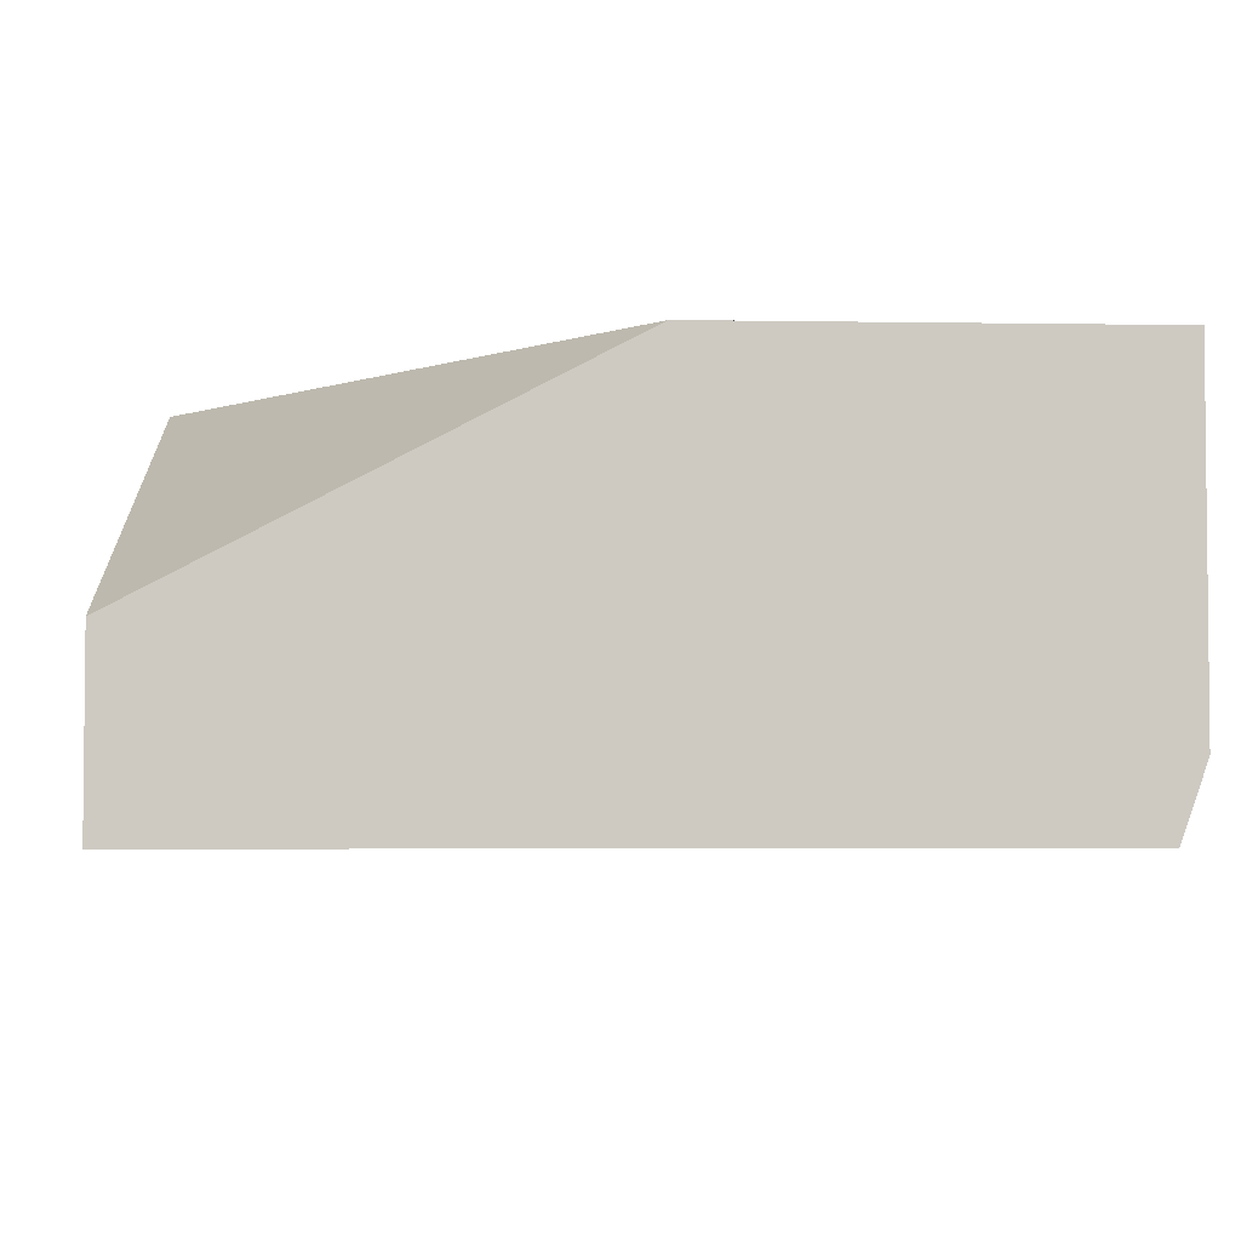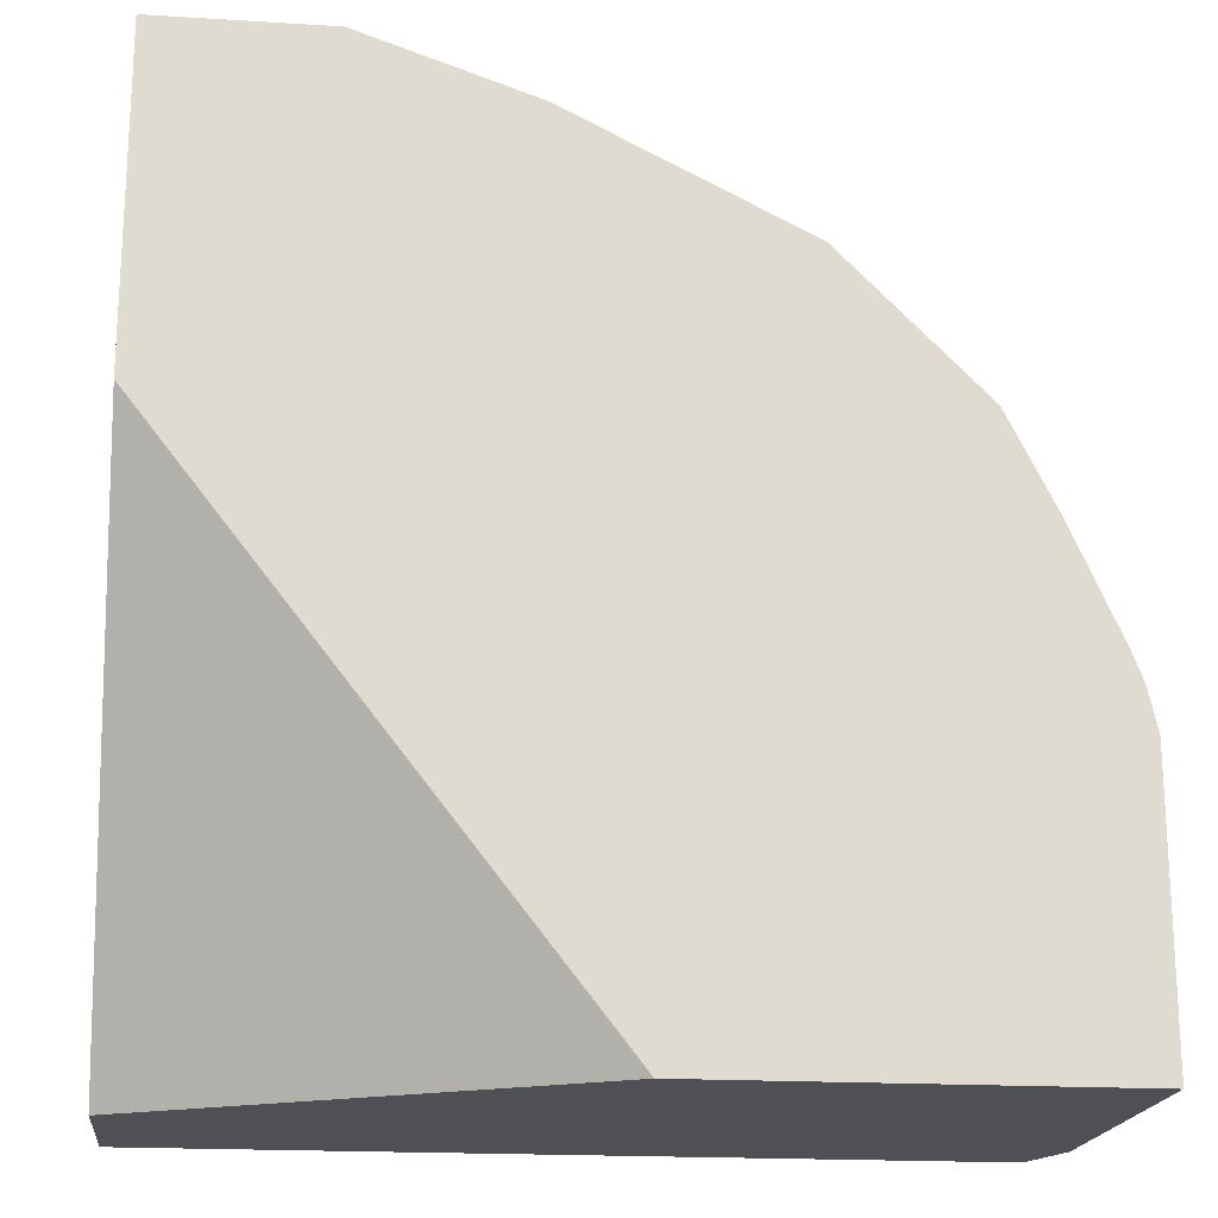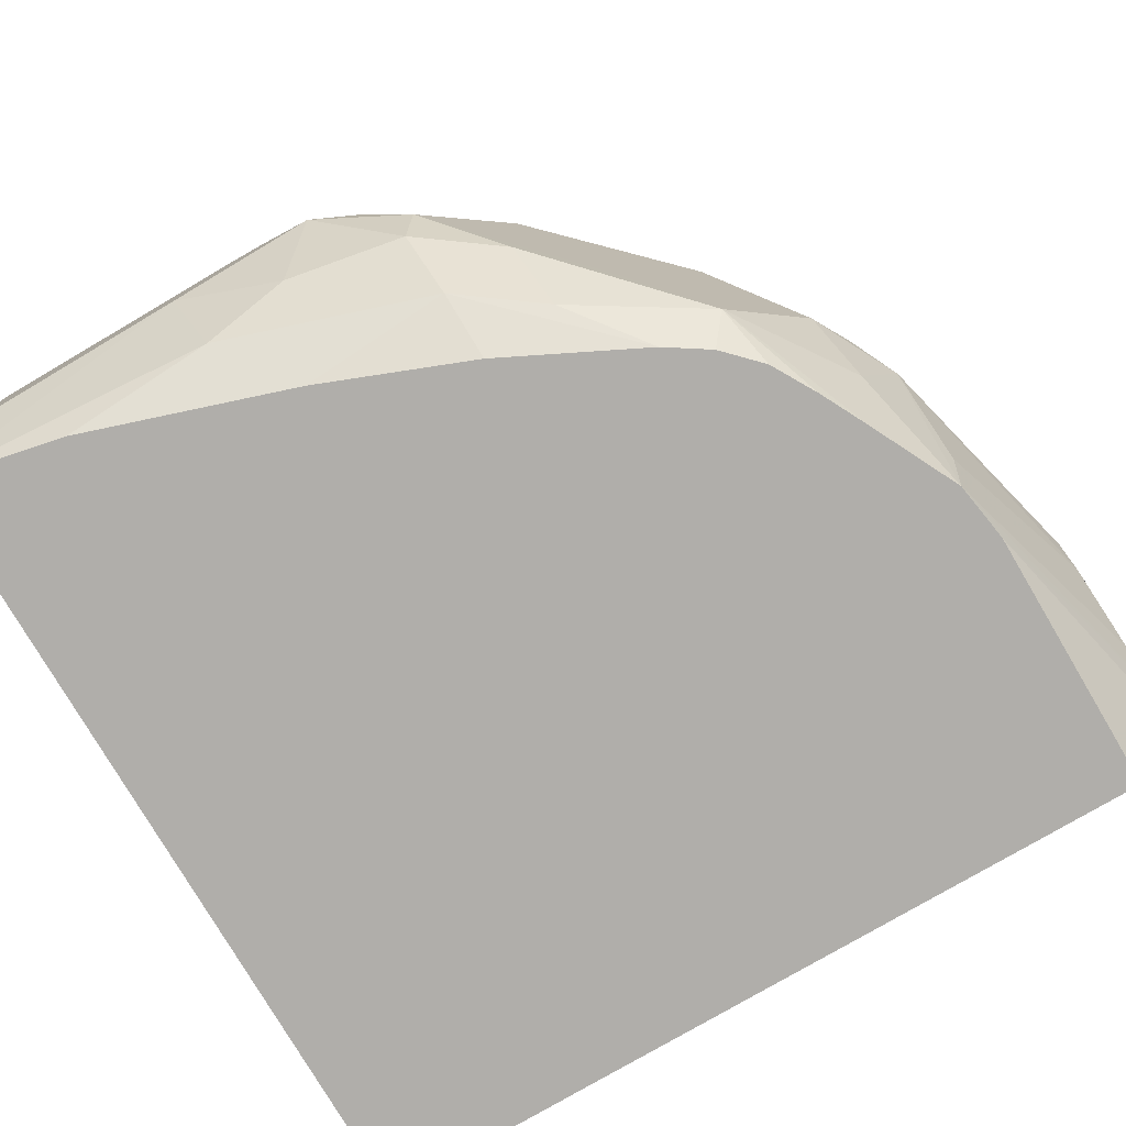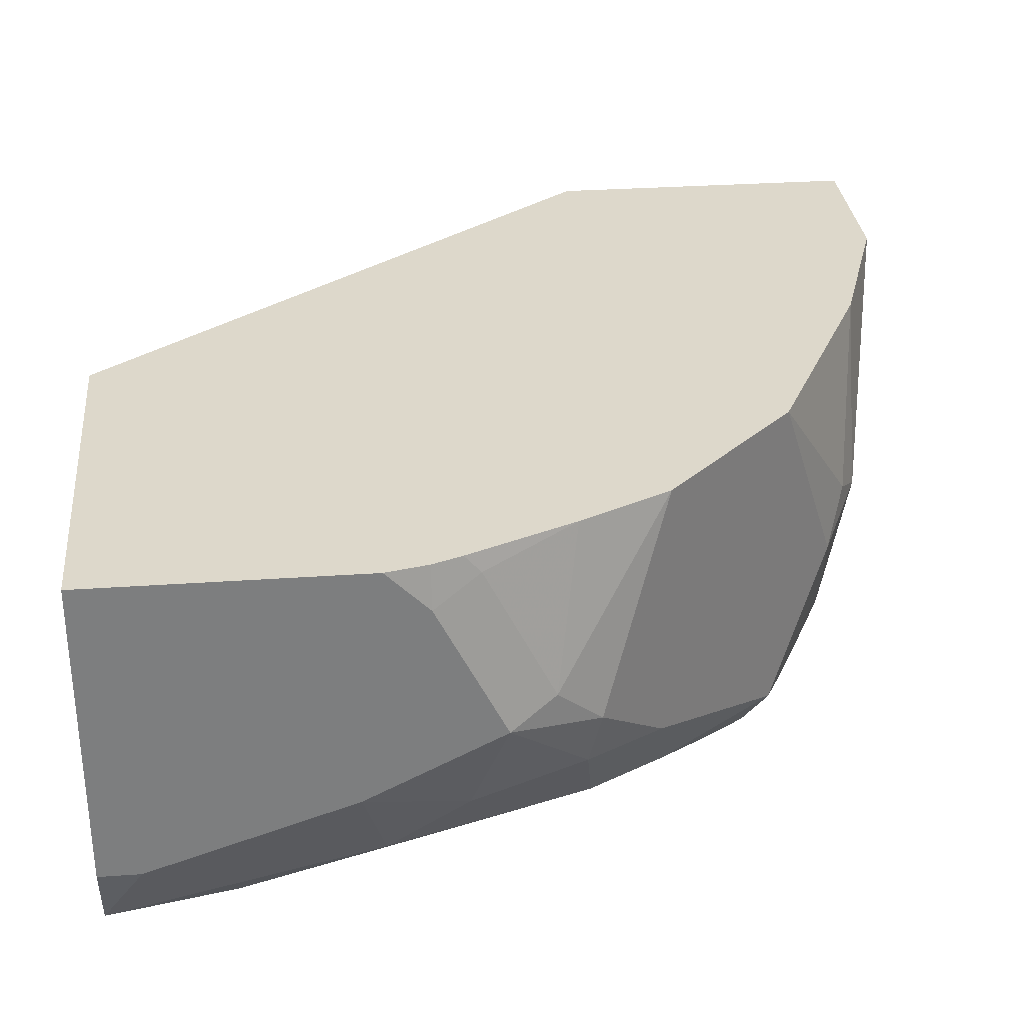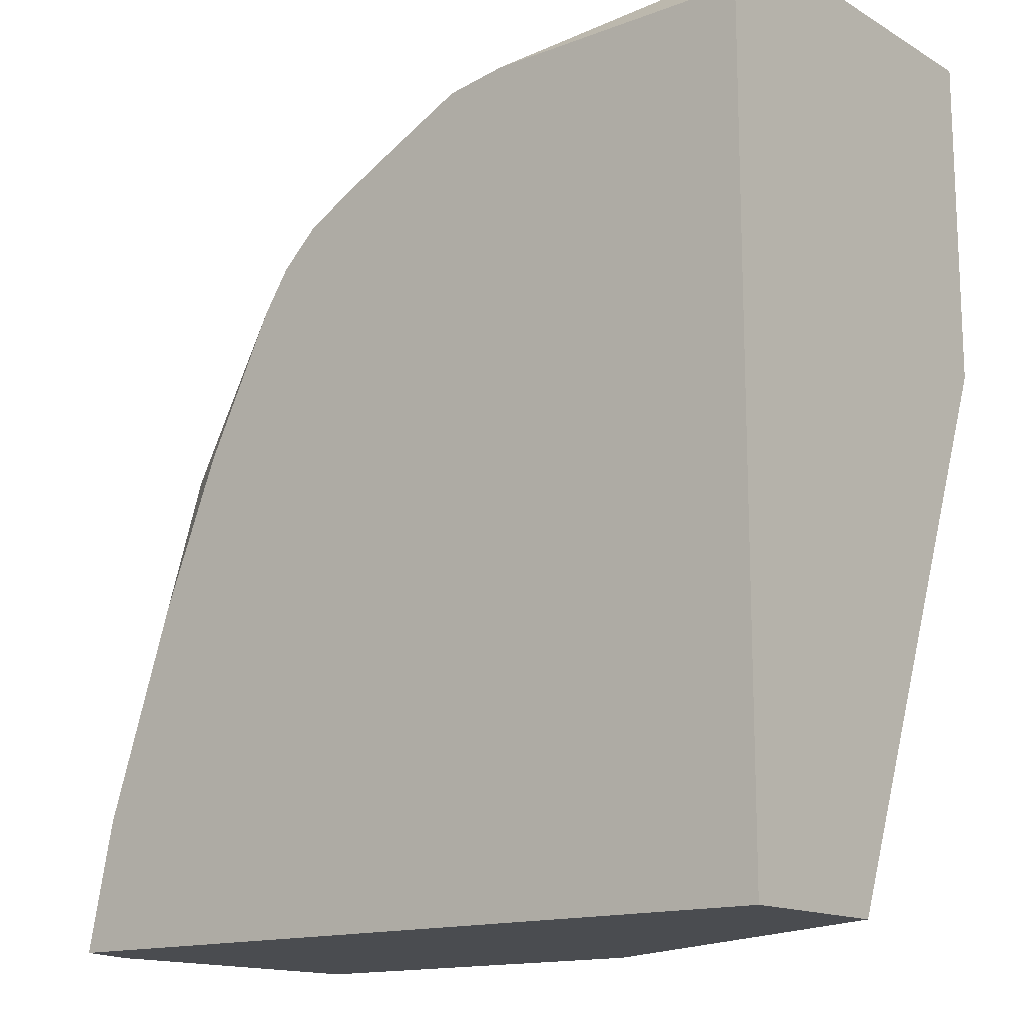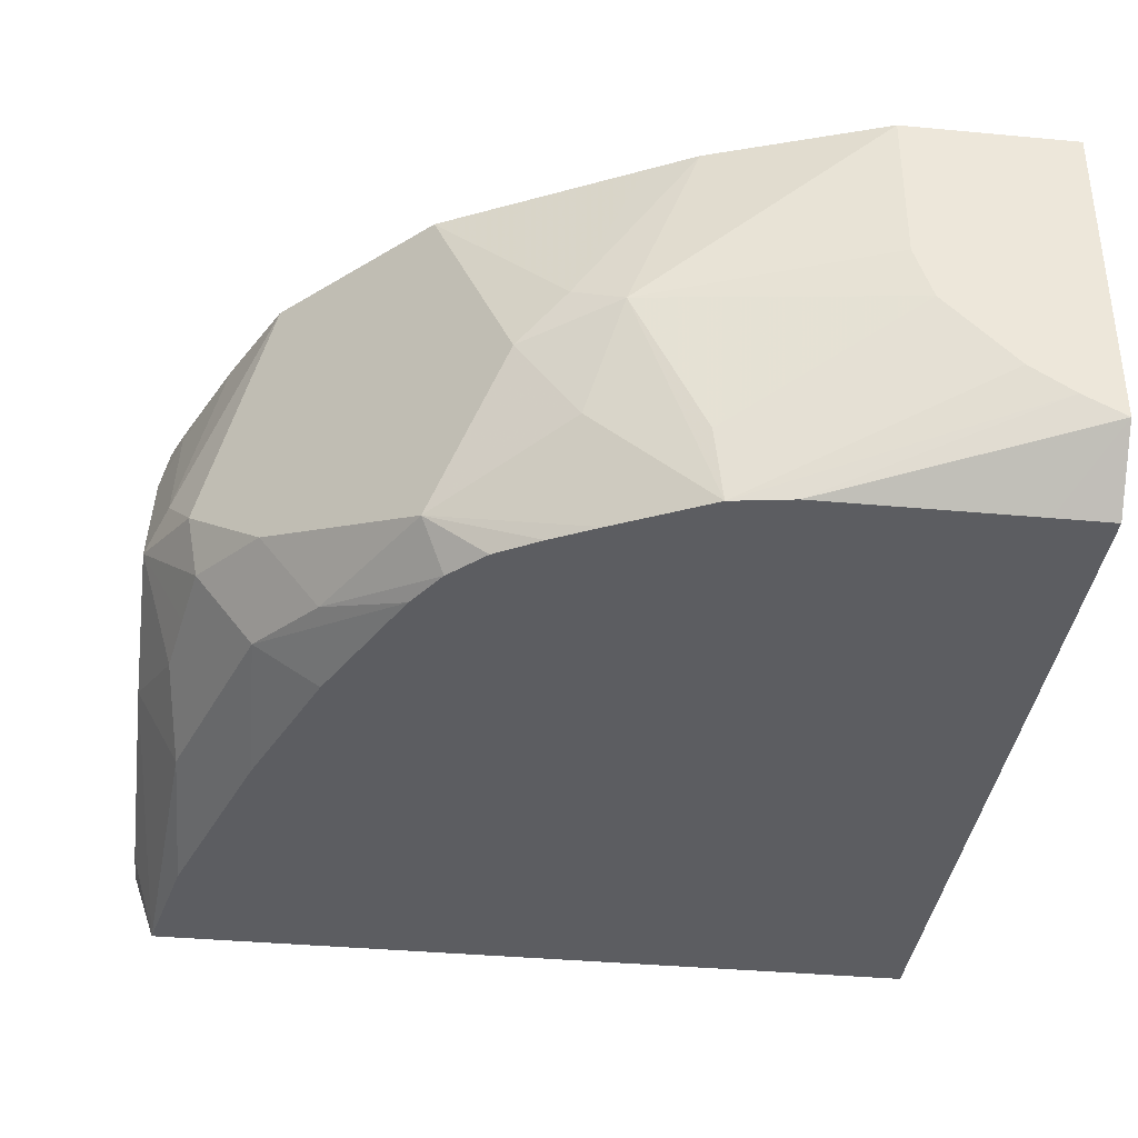
<metadata>
{"format":"obj","ext":"obj","renderer":"f3d","projection":"perspective","resolution":1024,"background":"white","views":[{"elev":-3.7,"azim":176.8,"up":"+Y"},{"elev":-19.1,"azim":173.4,"up":"+Z"},{"elev":-77.7,"azim":-59.6,"up":"+Y"},{"elev":31.1,"azim":-95.7,"up":"+Y"},{"elev":-14.7,"azim":39.1,"up":"+Z"},{"elev":-36.8,"azim":-6.9,"up":"+Y"}]}
</metadata>
<code>
v -0.3631 -0.2294 -0.1338
v -0.3568 -0.1848 -0.1401
v -0.3631 -0.1911 -0.1529
v -0.3631 -0.2485 -0.172
v -0.3536 -0.258 -0.1433
v -0.3504 -0.2548 -0.1274
v -0.3472 -0.2516 -0.1115
v -0.3504 -0.2357 -0.1083
v -0.3568 -0.223 -0.1211
v -0.3573 -0.1794 -0.1447
v -0.3605 -0.1794 -0.1529
v -0.344 -0.1794 -0.1147
v -0.3631 -0.1794 -0.1647
v -0.3504 -0.2739 -0.1656
v -0.3631 -0.2676 -0.2293
v -0.3565 -0.2864 -0.241
v -0.3313 -0.2739 -0.1083
v -0.3313 -0.2548 -0.08921
v -0.2931 -0.2739 -0.05097
v -0.3122 -0.2548 -0.07008
v -0.3122 -0.1794 -0.07008
v -0.3313 -0.1794 -0.08921
v -0.3631 -0.1794 -0.241
v -0.3298 -0.2864 -0.148
v -0.349 -0.2864 -0.2053
v -0.3631 -0.2676 -0.241
v -0.1363 -0.2864 -0.241
v -0.3135 -0.2864 -0.107
v -0.2944 -0.2864 -0.06875
v -0.3153 -0.2771 -0.08603
v -0.2771 -0.2864 -0.04778
v -0.265 -0.2864 -0.04082
v -0.2523 -0.2864 -0.03435
v -0.258 -0.258 -0.02867
v -0.2739 -0.2357 -0.03186
v -0.2868 -0.2864 -0.05721
v -0.2931 -0.1794 -0.05097
v -0.2528 -0.1794 -0.241
v -0.1363 -0.2864 -0.01897
v -0.1363 -0.2402 -0.241
v -0.2268 -0.2864 -0.02169
v -0.2485 -0.2294 -0.01913
v -0.2612 -0.223 -0.02548
v -0.2421 -0.1794 -0.02548
v -0.2526 -0.1795 -0.241
v -0.1363 -0.1794 -0.09261
v -0.1363 -0.2682 -0.003187
v -0.1526 -0.2864 -0.01897
v -0.2102 -0.2864 -0.01913
v -0.1477 -0.2623 -0.003187
v -0.1593 -0.2548 -0.003187
v -0.1784 -0.2357 -0.003187
v -0.2294 -0.2676 -0.01913
v -0.1832 -0.2214 -0.003187
v -0.1832 -0.1794 -0.003187
v -0.2294 -0.1794 -0.01913
v -0.1363 -0.1794 -0.003187
f 27 57 47
f 19 32 33
f 19 33 34
f 19 34 35
f 19 35 37
f 19 30 36
f 19 21 20
f 19 36 31
f 27 40 46
f 27 46 57
f 19 37 21
f 19 31 32
f 16 45 40
f 17 24 28
f 17 30 18
f 17 29 30
f 17 28 29
f 16 40 27
f 16 38 45
f 16 23 38
f 16 26 23
f 16 24 25
f 27 47 39
f 16 28 24
f 18 30 19
f 29 36 30
f 42 54 55
f 34 41 42
f 16 29 28
f 47 49 48
f 47 50 49
f 47 51 50
f 47 52 51
f 47 54 52
f 47 55 54
f 47 57 55
f 43 56 44
f 42 56 43
f 42 55 56
f 42 52 54
f 42 53 52
f 41 53 42
f 41 52 53
f 41 51 52
f 41 50 51
f 41 49 50
f 40 45 46
f 39 47 48
f 38 46 45
f 37 43 44
f 35 43 37
f 35 42 43
f 34 42 35
f 33 41 34
f 16 36 29
f 8 21 22
f 16 32 31
f 7 17 18
f 6 14 17
f 6 17 7
f 5 14 6
f 16 31 36
f 4 15 16
f 4 14 5
f 3 11 13
f 2 12 10
f 2 9 12
f 2 11 3
f 7 18 8
f 2 10 11
f 1 8 9
f 1 7 8
f 1 6 7
f 1 5 6
f 1 4 5
f 1 15 4
f 1 26 15
f 1 23 26
f 1 13 23
f 1 3 13
f 1 2 3
f 1 9 2
f 8 18 19
f 4 16 14
f 8 20 21
f 16 33 32
f 16 41 33
f 16 49 41
f 16 48 49
f 16 39 48
f 8 19 20
f 15 26 16
f 14 25 24
f 14 16 25
f 14 24 17
f 10 13 11
f 10 23 13
f 16 27 39
f 10 46 38
f 10 38 23
f 8 22 9
f 9 22 12
f 10 22 21
f 10 21 37
f 10 12 22
f 10 44 56
f 10 56 55
f 10 55 57
f 10 57 46
f 10 37 44

</code>
